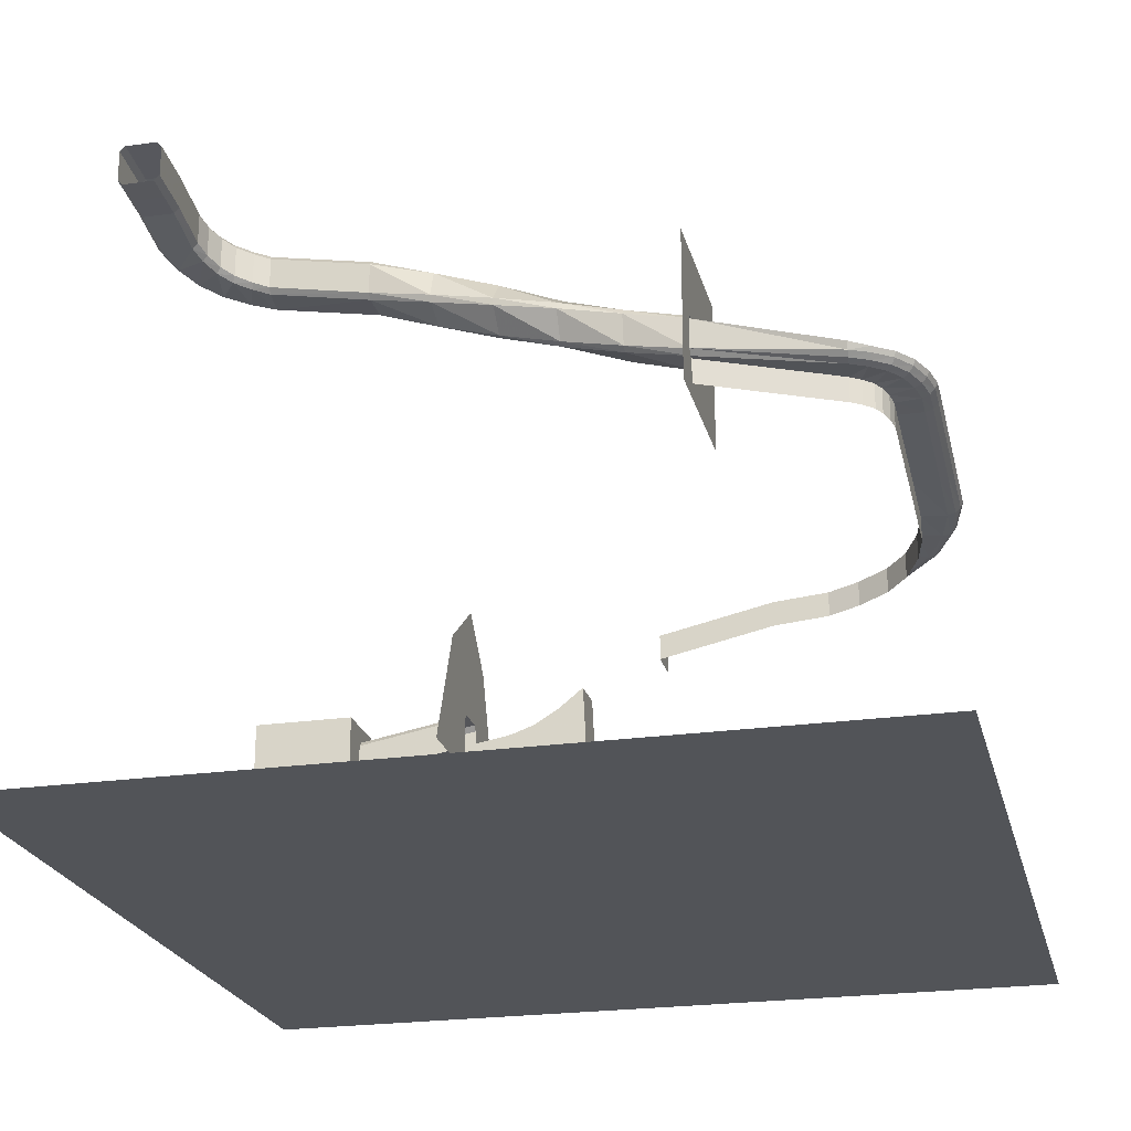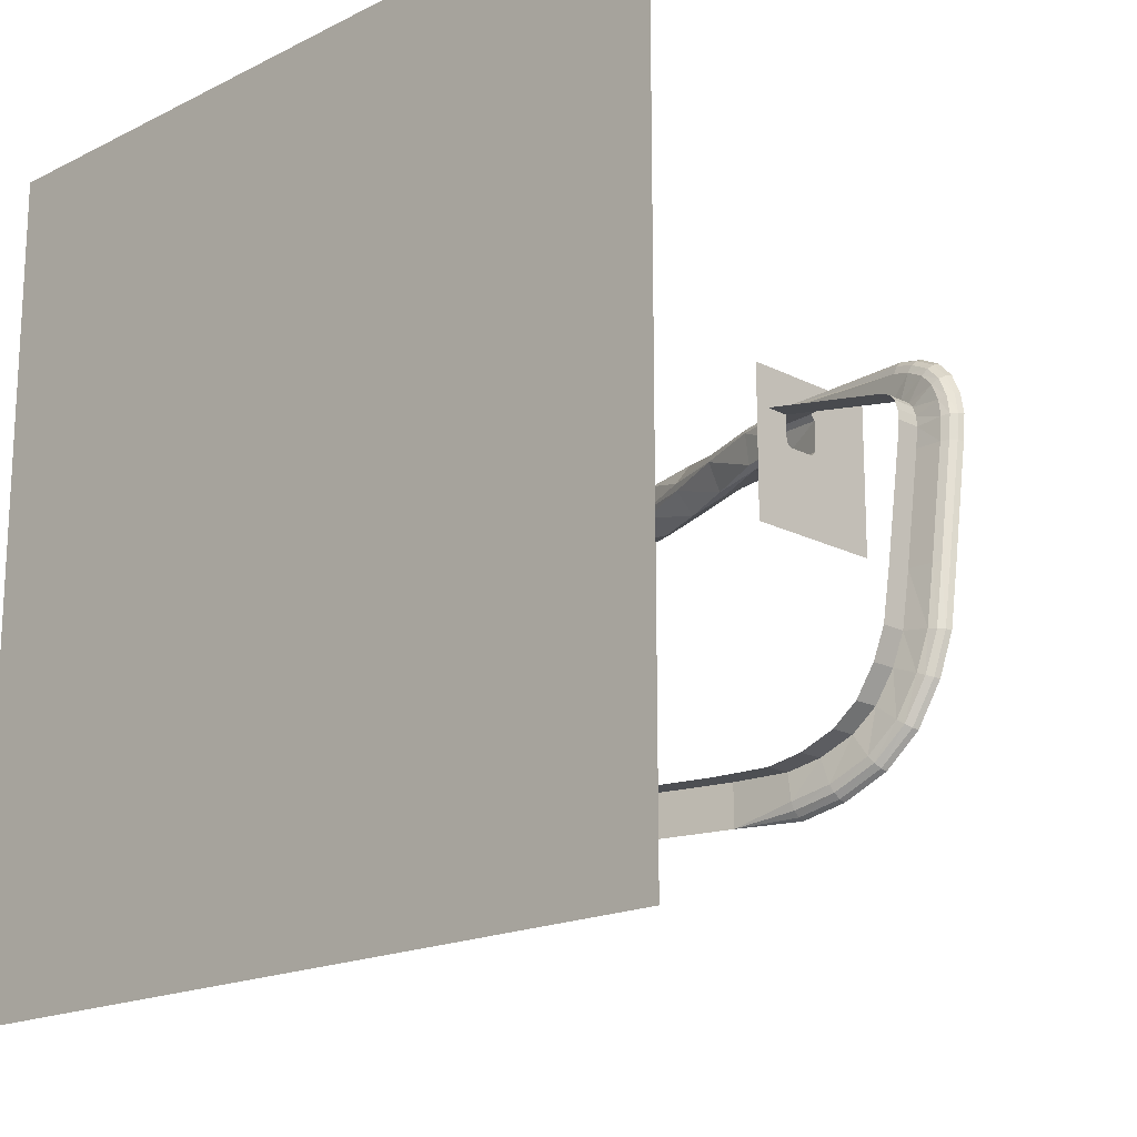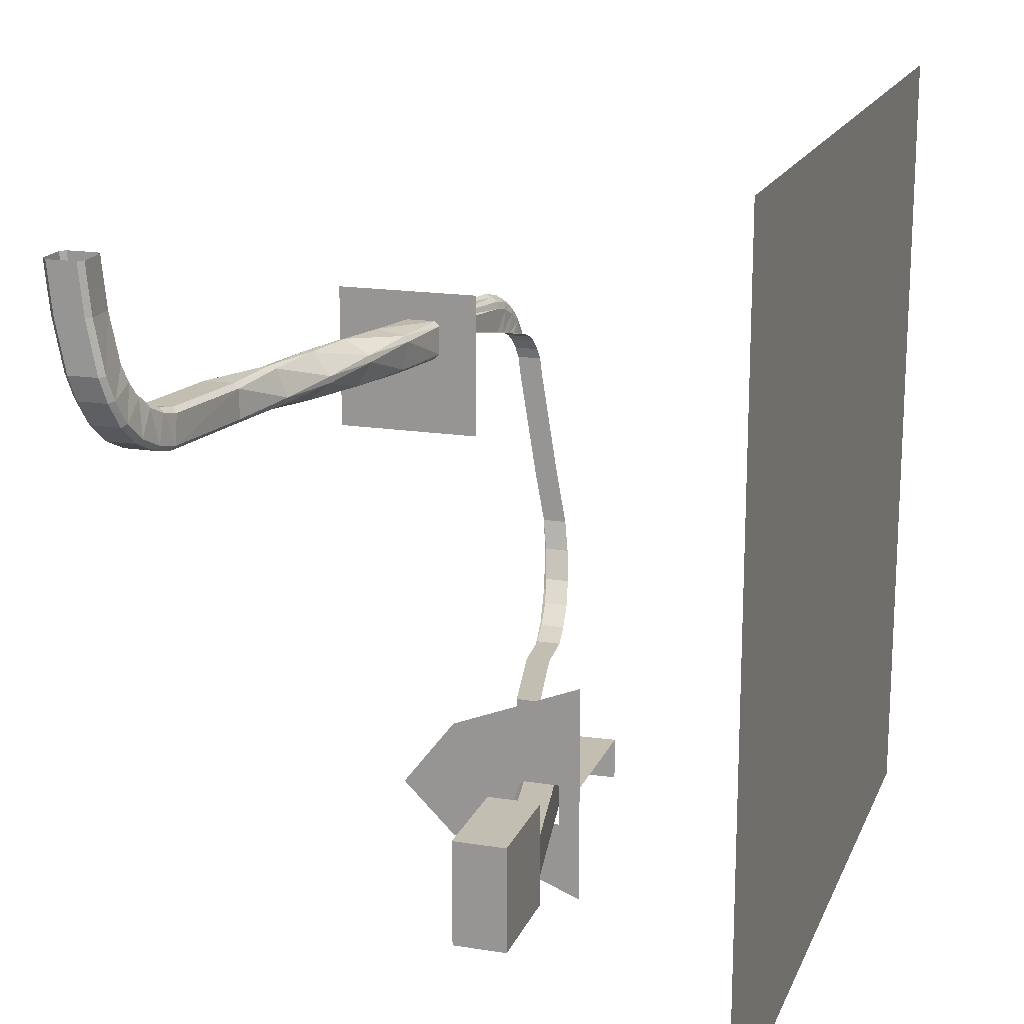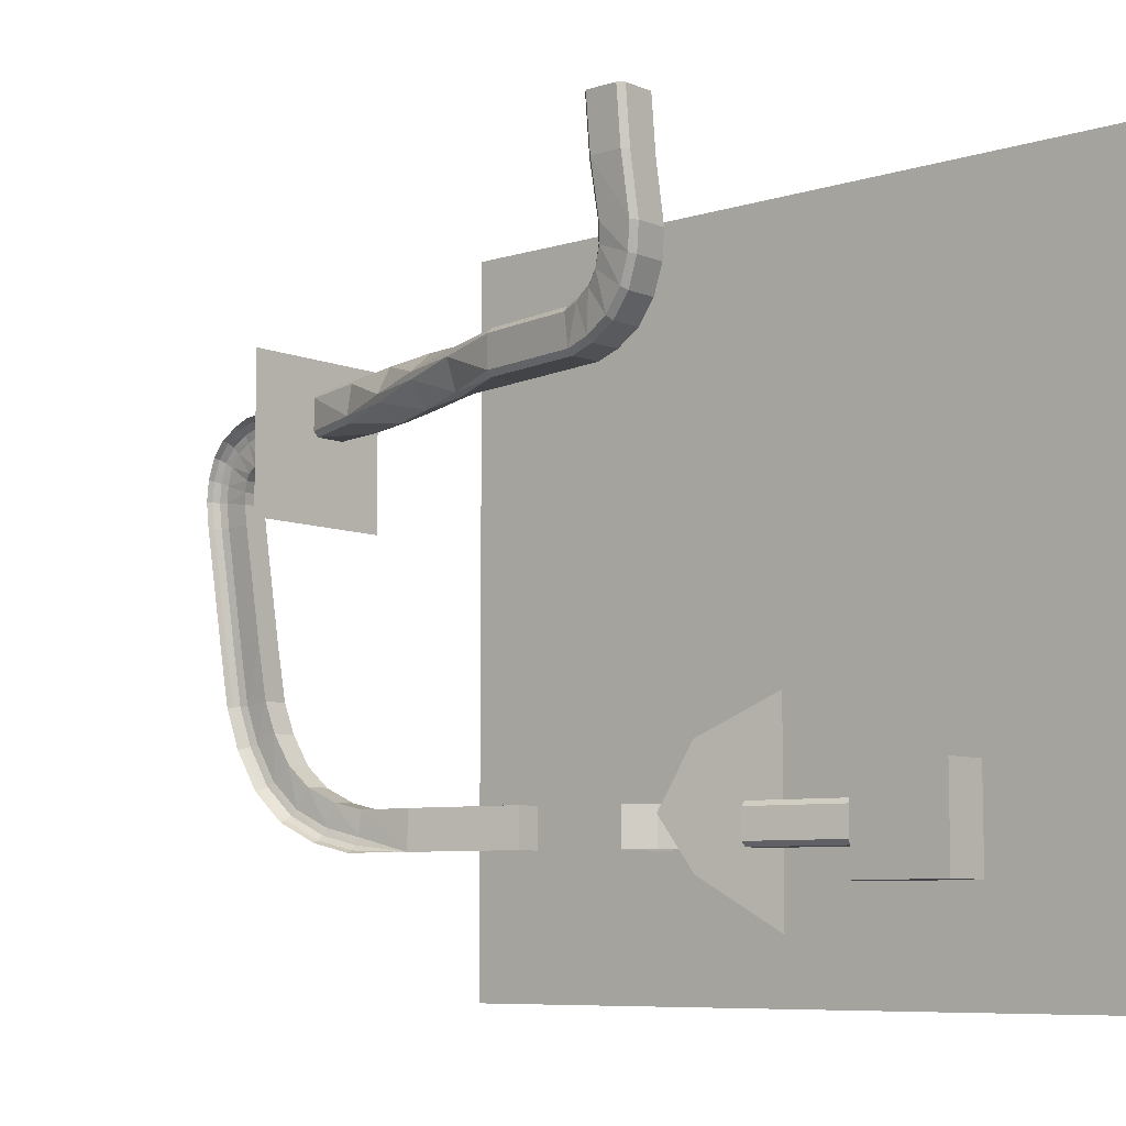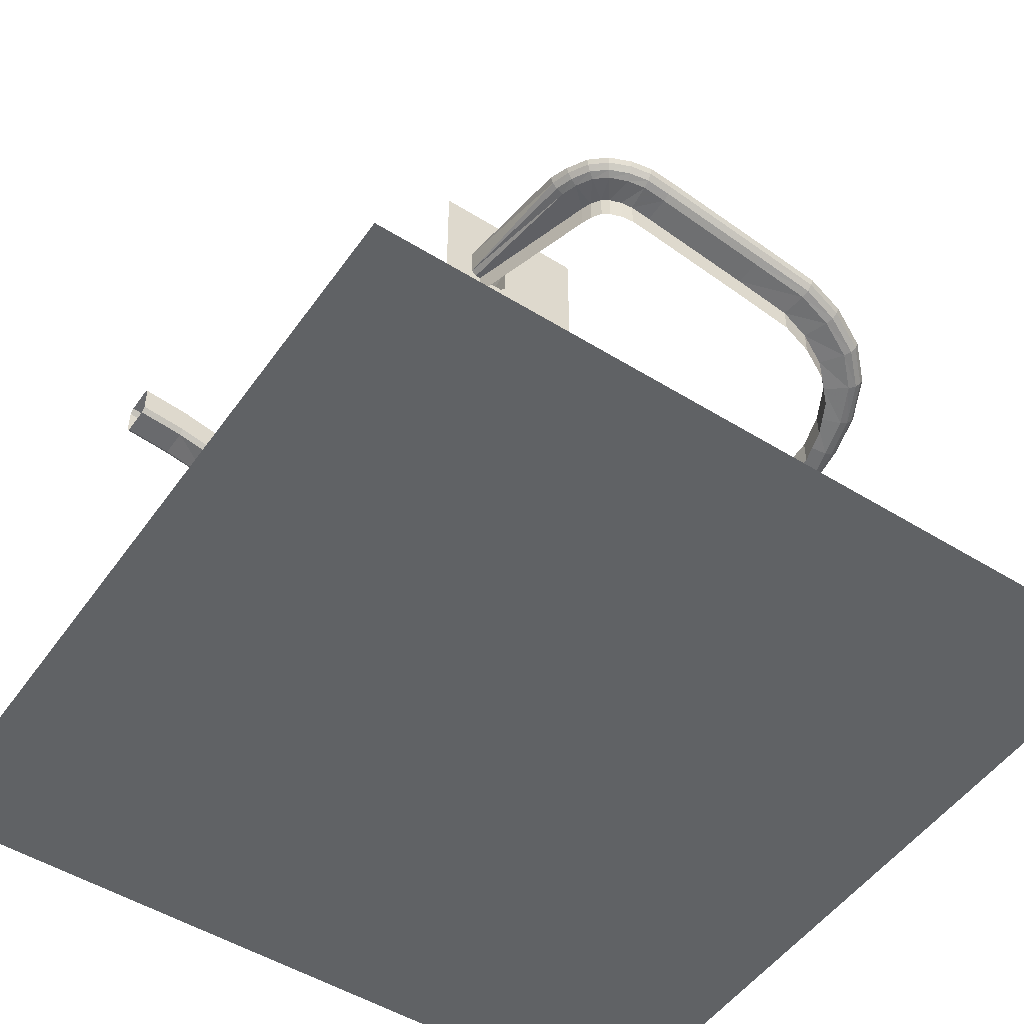
<metadata>
{"format":"obj","ext":"obj","renderer":"f3d","projection":"perspective","resolution":1024,"background":"white","views":[{"elev":-23.2,"azim":13.7,"up":"+Y"},{"elev":-17.7,"azim":44.5,"up":"+Z"},{"elev":17.3,"azim":-72.4,"up":"+Z"},{"elev":-7.7,"azim":-138.6,"up":"+Z"},{"elev":-50.5,"azim":55.9,"up":"+Y"}]}
</metadata>
<code>
v -6.699 5.9 5
v -6.8 6 5
v -6.699 5.951 5.502
v -6.8 6.051 5.502
v -6.1 5.9 5
v -6.1 5.951 5.502
v -5.999 6.051 5.502
v -5.999 6 5
v 8 -5.999 -7.999
v -7.999 -5.999 8
v 8 -5.999 8
v -7.999 -5.999 -7.999
v -7.313 -1.821 -3.698
v -5.313 -1.821 -5.698
v -7.313 -1.821 -5.698
v -5.313 -1.821 -3.698
v -3.113 -1.921 -6.598
v -3.113 -1.521 -5.098
v -3.113 -1.521 -4.298
v -3.113 -1.921 -2.298
v -3.113 0.5781 -5.598
v -3.113 -0.8213 -4.298
v -3.113 -0.7217 -4.398
v -3.113 0.5781 -3.298
v -3.113 -0.8213 -5.098
v -3.113 -0.7217 -4.998
v -3.113 1.578 -4.598
v 6.386 1.678 -2.199
v 6.386 1.378 -1.098
v 6.386 1.878 -1.098
v 6.386 1.178 -2.199
v 6.231 1.578 -2.818
v 6.704 1.578 -2.994
v 6.888 1.678 -2.262
v 6.464 1.527 -3.811
v 5.929 0.9775 -3.424
v 6.343 1.478 -3.723
v 5.512 1.378 -3.841
v 5.929 1.478 -3.424
v 5.512 0.8779 -3.841
v 5.811 1.378 -4.255
v 5.082 1.277 -4.617
v 4.906 0.7773 -4.144
v 4.287 1.178 -4.298
v 4.906 1.277 -4.144
v 4.287 0.6777 -4.298
v 4.35 1.178 -4.801
v 3.186 1.078 -5.098
v 0.8857 0.5781 -4.298
v -3.113 -1.421 -4.298
v -0.6133 -1.921 -4.298
v -2.165 -1.249 -4.298
v -2.165 -1.249 -5.098
v -1.189 -0.7803 -4.298
v -1.189 -0.7803 -5.098
v -1.689 -1.08 -5.098
v -1.689 -1.08 -4.298
v -5.313 -1.821 -5.098
v -5.313 -0.8213 -3.698
v -5.313 -1.222 -4.298
v -5.313 -0.8213 -5.698
v -7.313 -0.8213 -3.698
v -5.313 -1.121 -4.398
v -5.313 -1.821 -4.298
v -5.999 6.101 6
v -6.1 6 6
v 2.986 5.128 3.601
v 2.986 3.027 3.001
v 5.779 2.678 2.951
v 2.986 2.928 2.901
v 5.898 1.428 -4.376
v 6.845 1.628 -3.046
v 5.169 1.428 -4.852
v 5.186 1.527 -4.898
v 5.134 1.328 -4.758
v 4.38 1.328 -5.049
v 5.957 1.527 -4.457
v 6.545 1.628 -3.869
v 6.886 1.878 -1.098
v 6.886 2.228 1.101
v 7.036 2.277 1.101
v 6.888 2.277 1.564
v 7.036 1.928 -1.098
v 7.037 1.728 -2.279
v 7.136 2.378 1.101
v 7.037 2.328 1.583
v 7.136 2.027 -1.098
v 7.136 1.828 -2.292
v 4.367 1.228 -4.949
v 6.386 1.728 1.101
v 5.768 2.578 2.853
v 6.134 2.527 2.761
v 5.749 2.527 2.703
v 6.082 2.478 2.619
v -5.036 5.2 2.304
v -4.963 5.2 2.899
v -5.295 5.301 2.982
v -5.503 5.301 2.42
v 2.986 2.128 0.6006
v 6.169 2.628 2.854
v 5.786 2.828 3.001
v 5.906 2.478 2.146
v 2.986 2.428 2.801
v 2.986 2.928 2.801
v 6.41 2.428 2.458
v 6.112 1.928 2.044
v 6.229 1.878 1.927
v 6.643 2.378 2.226
v 6.331 1.828 1.722
v 6.805 2.328 1.896
v 6.386 1.777 1.503
v 1.786 3.286 2.236
v 0.5859 3.531 2.661
v 1.786 3.182 2.827
v 2.986 2.928 2.301
v -5.622 5.4 3.146
v -5.973 5.4 2.659
v -5.853 5.5 3.377
v -6.34 5.5 3.026
v -6.579 5.601 3.496
v -6.017 5.601 3.704
v -6.1 5.7 4.036
v -6.695 5.7 3.963
v 2.986 3.628 2.201
v -6.421 6.2 2.968
v -6.673 5.7 3.462
v -6.421 5.601 2.968
v -6.673 6.301 3.462
v -6.794 5.801 3.951
v -6.579 6.4 3.496
v -6.695 6.5 3.963
v -6.794 6.4 3.951
v -6.8 6.601 5
v -6.017 6.4 3.704
v -6.34 6.301 3.026
v -6.1 6.5 4.036
v -6.699 6.7 5
v -5.923 6.301 3.739
v -5.853 6.301 3.377
v -6 6.4 4.049
v -6.1 6.7 5
v -5.771 5.601 3.436
v -5.771 6.2 3.436
v -5.923 5.7 3.739
v -5.999 6.601 5
v -6 5.801 4.049
v -6.031 6.101 2.578
v -6.031 5.5 2.578
v -5.973 6.2 2.659
v -5.622 6.2 3.146
v -5.563 5.5 3.228
v -5.563 6.101 3.228
v -5.537 6 2.326
v -5.537 5.4 2.326
v -5.503 6.101 2.42
v -5.295 6.101 2.982
v -5.26 5.4 3.076
v -5.26 6 3.076
v -5.048 5.9 2.205
v -5.048 5.301 2.205
v -5.036 6 2.304
v -4.963 6 2.899
v -4.95 5.301 2.999
v -4.95 5.9 2.999
v -5.999 6.7 6
v -6.1 6.801 6
v -6.699 6.801 6
v -6.8 6.7 6
v -2.999 4.828 2.901
v -2.999 4.828 2.301
v -2.999 4.928 3.001
v -2.999 4.928 2.201
v -2.999 5.527 2.201
v -2.999 5.628 2.301
v -2.999 5.628 2.901
v -2.999 5.527 3.001
v -1.799 4.965 2.12
v -1.799 4.404 2.335
v -1.799 4.347 2.464
v -0.5986 4.4 2.102
v -1.799 5.094 2.178
v -0.5986 4.541 2.114
v -0.5986 4.927 2.573
v -1.799 5.309 2.738
v -1.799 5.251 2.867
v -0.5986 4.915 2.715
v -0.5986 4.455 3.101
v -1.799 4.69 3.082
v -1.799 4.562 3.024
v -0.5986 4.314 3.088
v -0.5986 3.929 2.628
v -0.5986 3.94 2.487
v 0.5859 3.831 2.142
v 0.5859 3.968 2.104
v 0.5859 4.487 2.404
v 0.5859 4.524 2.541
v 0.5859 4.225 3.061
v 0.5859 4.088 3.098
v 0.5859 3.568 2.798
v 1.786 3.401 2.155
v 1.786 3.992 2.259
v 1.786 4.074 2.375
v 1.786 3.97 2.966
v 1.786 3.854 3.047
v 1.786 3.263 2.942
v 2.986 3.027 2.201
v 2.986 3.728 2.301
v 2.986 3.728 2.901
v 2.986 3.628 3.001
v 6.498 2.478 2.579
v 6.557 2.578 2.66
v 6.765 2.428 2.313
v 6.846 2.527 2.372
v 6.945 2.378 1.949
v 7.039 2.478 1.983
v 7.136 2.428 1.595
v 6.938 1.728 -3.081
v 6.231 1.078 -2.818
v 3.186 1.078 -4.298
v 3.186 0.5781 -4.298
v 0.8857 0.5781 -5.098
v 0.8857 0.07812 -5.098
v 0.8857 0.07812 -4.298
v -3.113 -1.921 -4.298
v -0.6895 -0.3809 -5.098
v -0.6895 -0.3809 -4.298
v -0.6133 -1.921 -5.098
v -7.313 -0.8213 -5.698
v -5.313 -1.222 -5.098
v -5.313 -1.121 -4.998
v -3.113 -1.421 -5.098
v -6.699 6 6
v -6.8 6.101 6
v 2.986 2.128 3.601
v 5.986 1.628 -4.498
v 6.586 1.728 -3.898
v 5.688 2.527 2.201
v 4.386 1.428 -5.098
v 6.986 1.828 -3.098
v 7.186 2.527 1.601
v 7.186 2.478 1.101
v 7.186 1.928 -2.298
v 7.186 2.128 -1.098
v 6.386 2.228 1.101
v 6.186 2.728 2.901
v 6.586 2.678 2.701
v 5.688 2.027 2.201
v 5.906 1.978 2.146
v 6.112 2.428 2.044
v 6.229 2.378 1.927
v 6.331 2.328 1.722
v 6.386 2.277 1.503
v 2.986 5.128 0.6006
v 6.886 2.628 2.401
v 7.086 2.578 2.001
g ttm_segment7_2F0F8_normal
f 17 18 19
f 17 19 20
f 18 17 21
f 20 19 22
f 21 20 23
f 21 24 20
f 20 22 23
f 25 18 21
f 21 23 26
f 21 26 25
f 21 27 24
f 28 29 30
f 31 28 32
f 28 33 32
f 28 34 33
f 34 30 79
f 34 28 30
f 33 34 72
f 35 33 72
f 35 37 33
f 31 32 218
f 36 218 32
f 36 32 39
f 37 39 32
f 38 39 41
f 39 37 41
f 40 36 39
f 40 39 38
f 37 35 71
f 41 37 71
f 42 38 41
f 43 38 45
f 43 40 38
f 42 45 38
f 44 45 47
f 45 42 47
f 46 43 45
f 46 45 44
f 28 31 29
f 47 42 89
f 47 89 48
f 46 44 219
f 48 219 44
f 48 44 47
f 46 219 220
f 49 219 48
f 51 57 52
f 49 48 221
f 49 222 223
f 49 221 222
f 49 223 220
f 50 224 51
f 51 225 226
f 51 227 225
f 52 50 51
f 53 52 56
f 52 57 56
f 54 226 225
f 51 226 54
f 55 54 225
f 51 54 57
f 56 57 55
f 57 54 55
f 58 52 53
f 58 64 52
f 49 220 219
f 59 63 60
f 60 16 59
f 59 61 63
f 59 62 228
f 59 228 61
f 61 228 15
f 15 228 62
f 61 14 58
f 61 58 229
f 61 229 230
f 61 230 63
f 15 62 13
f 62 59 16
f 62 16 13
f 61 15 14
f 58 25 229
f 25 26 230
f 26 23 63
f 26 63 230
f 63 23 22
f 63 22 60
f 25 230 229
f 64 60 22
f 64 22 50
f 60 64 16
f 58 231 25
f 67 234 68
f 65 6 66
f 65 7 6
f 66 6 232
f 6 3 232
f 3 4 232
f 4 233 232
f 71 35 77
f 68 91 93
f 69 91 68
f 69 68 209
f 70 68 93
f 70 68 234
f 67 68 209
f 35 72 78
f 35 78 77
f 77 78 235
f 34 84 72
f 72 217 78
f 72 84 217
f 73 74 238
f 74 77 235
f 74 73 77
f 71 77 73
f 75 71 73
f 76 73 238
f 75 73 76
f 78 236 235
f 34 79 84
f 79 83 84
f 79 80 81
f 79 81 83
f 80 82 81
f 81 86 85
f 82 86 81
f 83 81 85
f 83 87 88
f 84 83 88
f 83 85 87
f 85 240 241
f 85 216 240
f 86 216 85
f 87 85 241
f 88 87 242
f 87 243 242
f 87 241 243
f 42 75 89
f 89 75 76
f 48 89 76
f 48 76 238
f 90 30 29
f 90 244 30
f 91 69 100
f 92 91 100
f 93 91 92
f 94 93 92
f 93 237 104
f 101 69 209
f 95 98 97
f 96 95 97
f 97 98 116
f 98 117 116
f 70 234 99
f 99 115 70
f 69 101 245
f 100 69 245
f 70 104 114
f 67 209 208
f 94 237 93
f 94 102 237
f 102 247 237
f 103 237 247
f 103 104 237
f 93 104 70
f 104 115 114
f 109 250 251
f 102 248 247
f 105 249 102
f 105 102 94
f 106 102 249
f 106 248 102
f 107 106 249
f 108 249 105
f 108 250 249
f 107 249 250
f 109 107 250
f 110 250 108
f 110 251 250
f 111 109 251
f 82 252 251
f 82 251 110
f 111 251 252
f 90 111 252
f 80 252 82
f 80 244 252
f 90 252 244
f 79 244 80
f 79 30 244
f 112 113 114
f 113 199 114
f 99 206 115
f 37 32 33
f 116 117 118
f 117 119 118
f 118 119 121
f 119 120 121
f 120 123 122
f 121 120 122
f 125 128 126
f 67 208 207
f 122 123 5
f 123 1 5
f 124 99 253
f 124 206 99
f 125 126 127
f 126 120 119
f 2 129 132
f 123 129 2
f 126 129 120
f 128 129 126
f 128 132 129
f 129 123 120
f 1 123 2
f 130 128 125
f 131 132 128
f 130 131 128
f 2 132 133
f 132 131 137
f 133 132 137
f 134 130 135
f 135 130 125
f 136 131 130
f 134 136 130
f 131 136 141
f 137 131 141
f 138 134 139
f 139 134 135
f 140 136 134
f 138 140 134
f 136 140 145
f 141 136 145
f 142 138 143
f 142 144 138
f 143 138 139
f 144 140 138
f 147 125 127
f 145 140 146
f 144 146 140
f 121 144 142
f 121 122 144
f 122 146 144
f 145 146 8
f 146 122 5
f 8 146 5
f 118 121 142
f 147 127 148
f 127 119 117
f 127 126 119
f 135 125 147
f 149 135 147
f 139 135 149
f 143 139 150
f 150 139 149
f 151 143 152
f 151 142 143
f 152 143 150
f 118 142 151
f 116 118 151
f 148 127 117
f 153 148 154
f 153 147 148
f 148 117 98
f 154 148 98
f 149 147 153
f 150 149 155
f 155 149 153
f 152 150 156
f 156 150 155
f 157 151 152
f 158 152 156
f 157 152 158
f 116 151 157
f 97 116 157
f 159 154 160
f 159 153 154
f 154 98 95
f 160 154 95
f 155 153 159
f 165 145 8
f 156 155 161
f 161 155 159
f 158 156 162
f 162 156 161
f 163 157 158
f 164 158 162
f 163 158 164
f 97 157 163
f 96 97 163
f 165 8 65
f 95 96 169
f 166 145 165
f 166 141 145
f 167 137 141
f 167 141 166
f 168 137 167
f 168 133 137
f 133 168 233
f 2 133 233
f 169 96 171
f 170 95 169
f 174 161 159
f 96 163 171
f 171 164 176
f 171 163 164
f 160 95 170
f 172 160 170
f 173 160 172
f 173 159 160
f 174 159 173
f 179 170 169
f 162 161 174
f 175 162 174
f 176 162 175
f 176 164 162
f 172 170 178
f 177 172 178
f 177 173 172
f 178 170 179
f 178 179 192
f 180 178 192
f 180 177 178
f 181 177 182
f 182 177 180
f 181 173 177
f 174 173 181
f 183 184 181
f 183 181 182
f 184 174 181
f 184 175 174
f 185 184 186
f 186 184 183
f 185 175 184
f 192 179 191
f 176 175 185
f 187 188 185
f 187 185 186
f 188 176 185
f 188 171 176
f 189 188 190
f 190 188 187
f 189 171 188
f 169 171 189
f 179 169 189
f 191 179 189
f 191 189 190
f 197 186 196
f 193 180 192
f 193 192 113
f 192 191 113
f 194 180 193
f 182 180 194
f 195 183 182
f 195 182 194
f 186 183 196
f 196 183 195
f 197 187 186
f 190 187 198
f 198 187 197
f 199 191 190
f 199 190 198
f 113 191 199
f 112 193 113
f 194 193 200
f 200 193 112
f 201 195 194
f 201 194 200
f 114 199 205
f 115 112 114
f 196 195 202
f 202 195 201
f 203 197 196
f 203 196 202
f 198 197 204
f 204 197 203
f 205 198 204
f 205 199 198
f 200 112 206
f 206 112 115
f 124 201 200
f 124 200 206
f 202 201 207
f 207 201 124
f 208 203 202
f 208 202 207
f 204 203 209
f 209 203 208
f 68 204 209
f 68 205 204
f 70 205 68
f 114 205 70
f 207 124 253
f 67 207 253
f 94 92 210
f 105 94 210
f 92 100 211
f 210 92 211
f 211 100 246
f 100 245 246
f 105 210 212
f 108 105 212
f 210 211 213
f 212 210 213
f 211 246 254
f 213 211 254
f 108 212 214
f 110 108 214
f 212 213 215
f 214 212 215
f 213 254 255
f 215 213 255
f 110 214 86
f 82 110 86
f 217 239 236
f 214 215 216
f 86 214 216
f 215 255 240
f 216 215 240
f 84 88 217
f 217 88 239
f 88 242 239
f 78 217 236
f 41 71 75
f 42 41 75
g ttm_segment7_2F0F8_deathfloor
f 9 10 11
f 9 12 10
g ttm_segment7_2F0F8_switch1E
f 1 2 3
f 2 4 3
f 5 1 3
f 6 5 3
f 7 5 6
f 7 8 5
g ttm_segment7_2F0F8_79
f 13 14 15
f 13 16 14

</code>
